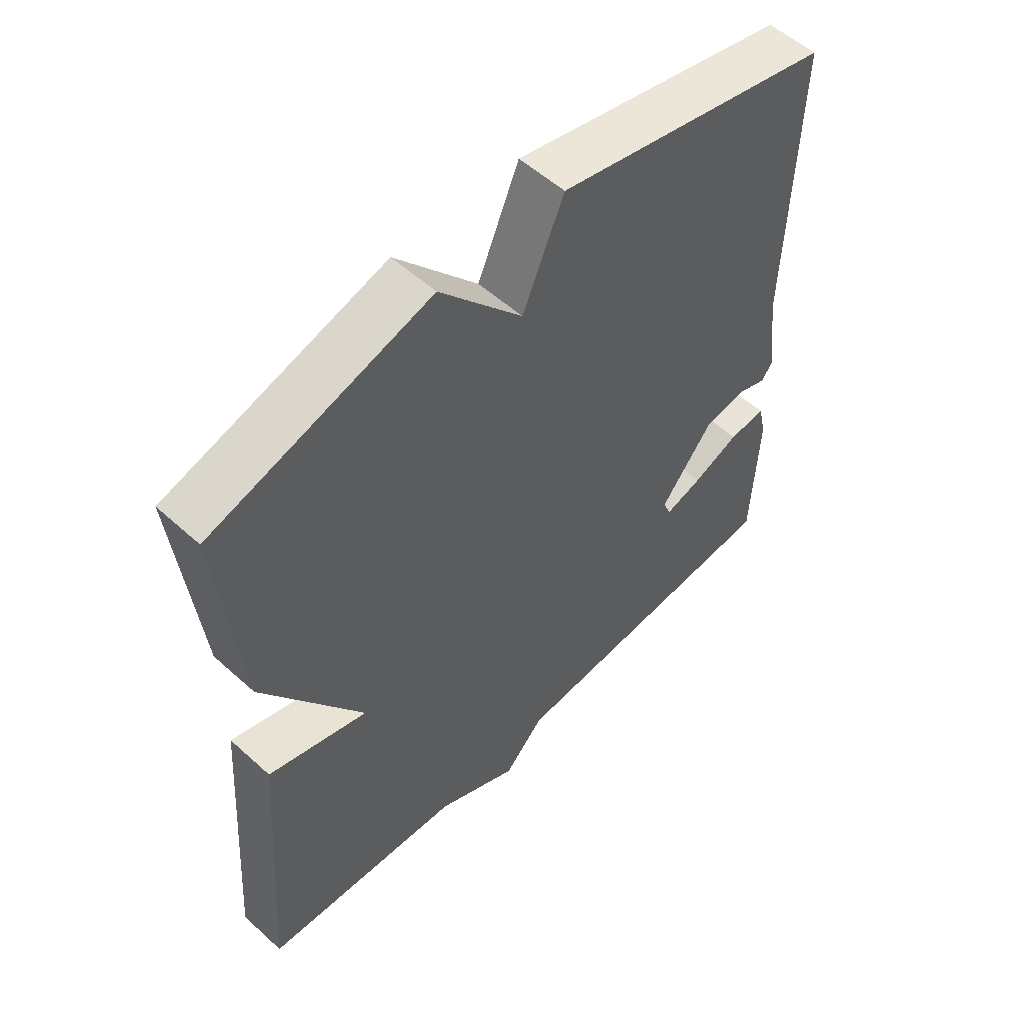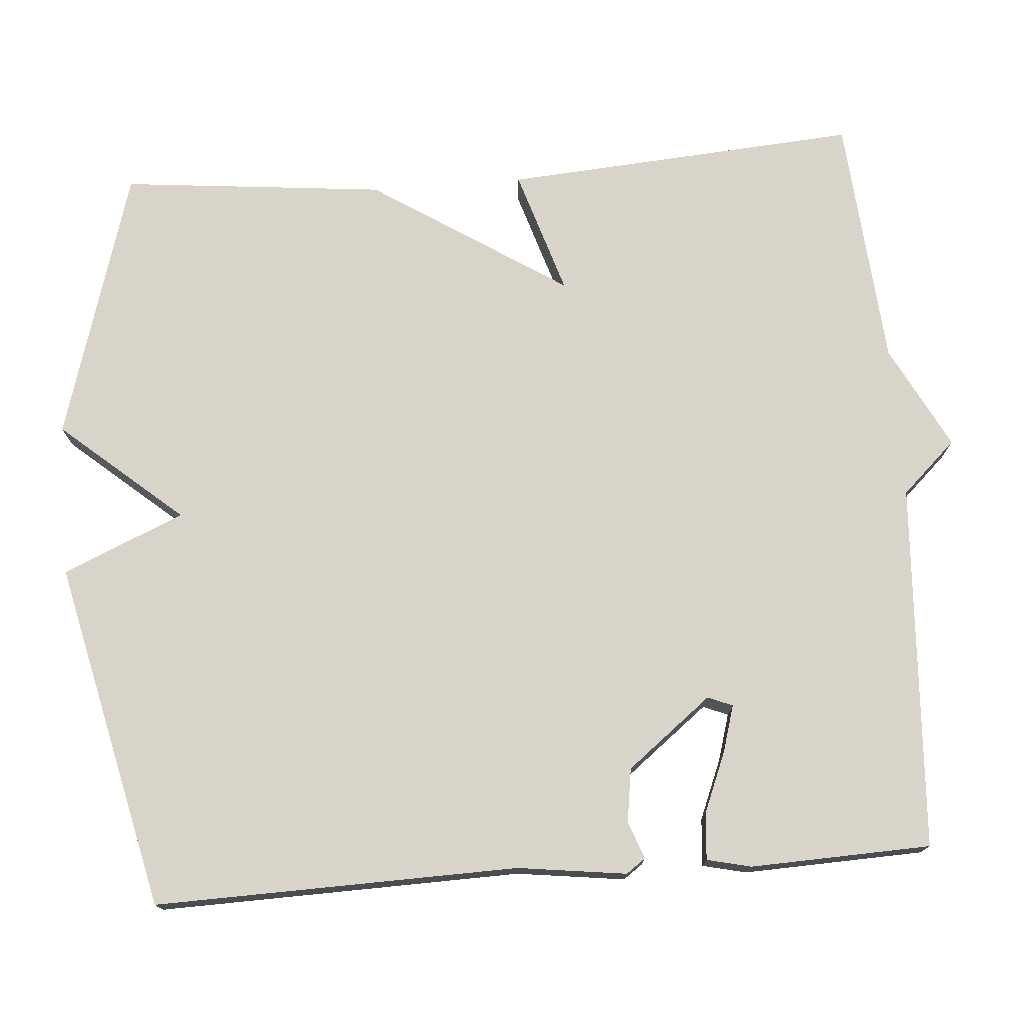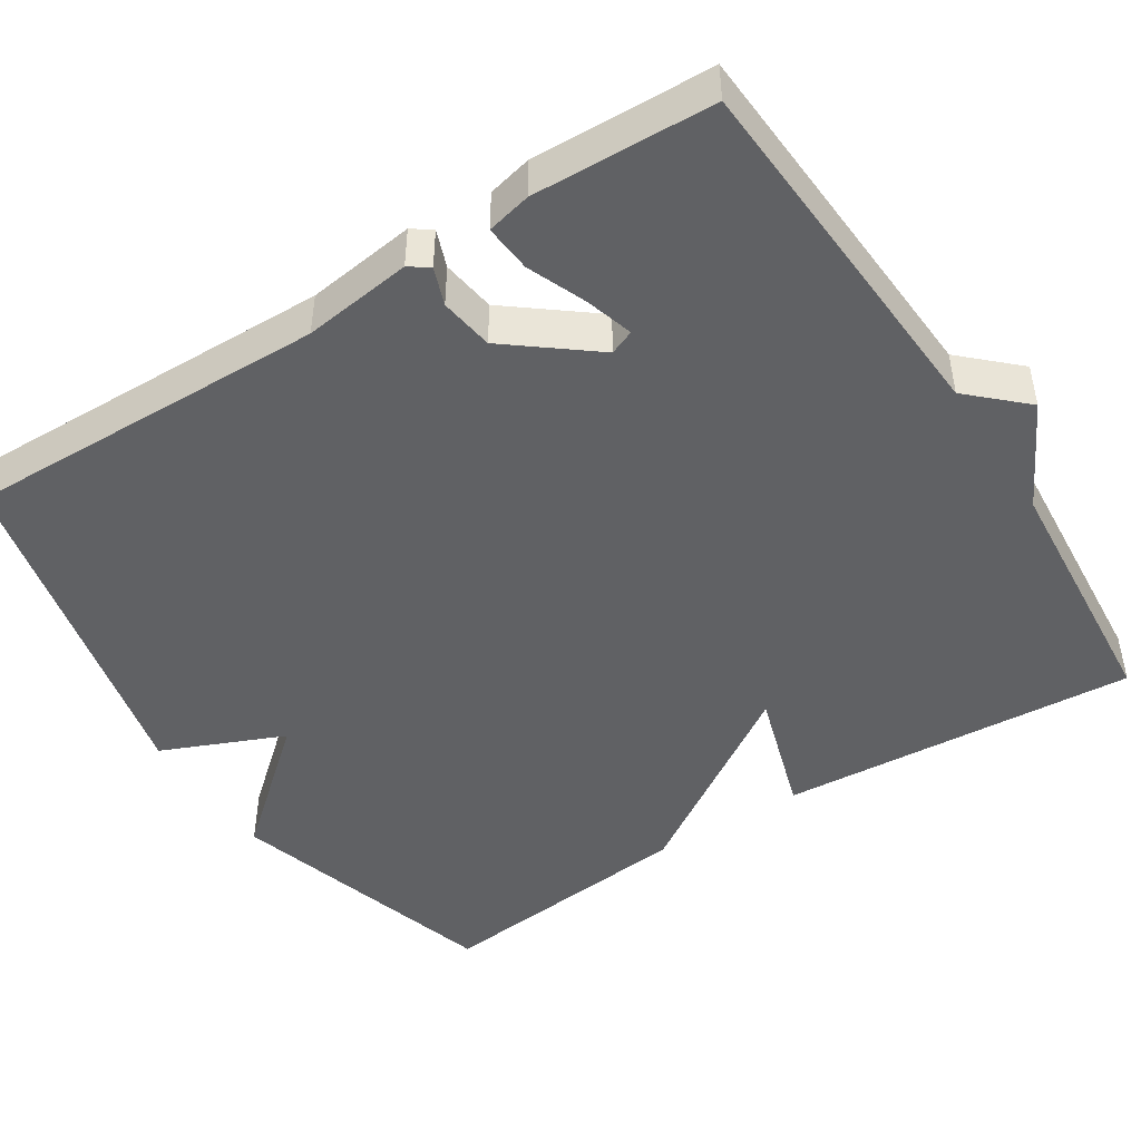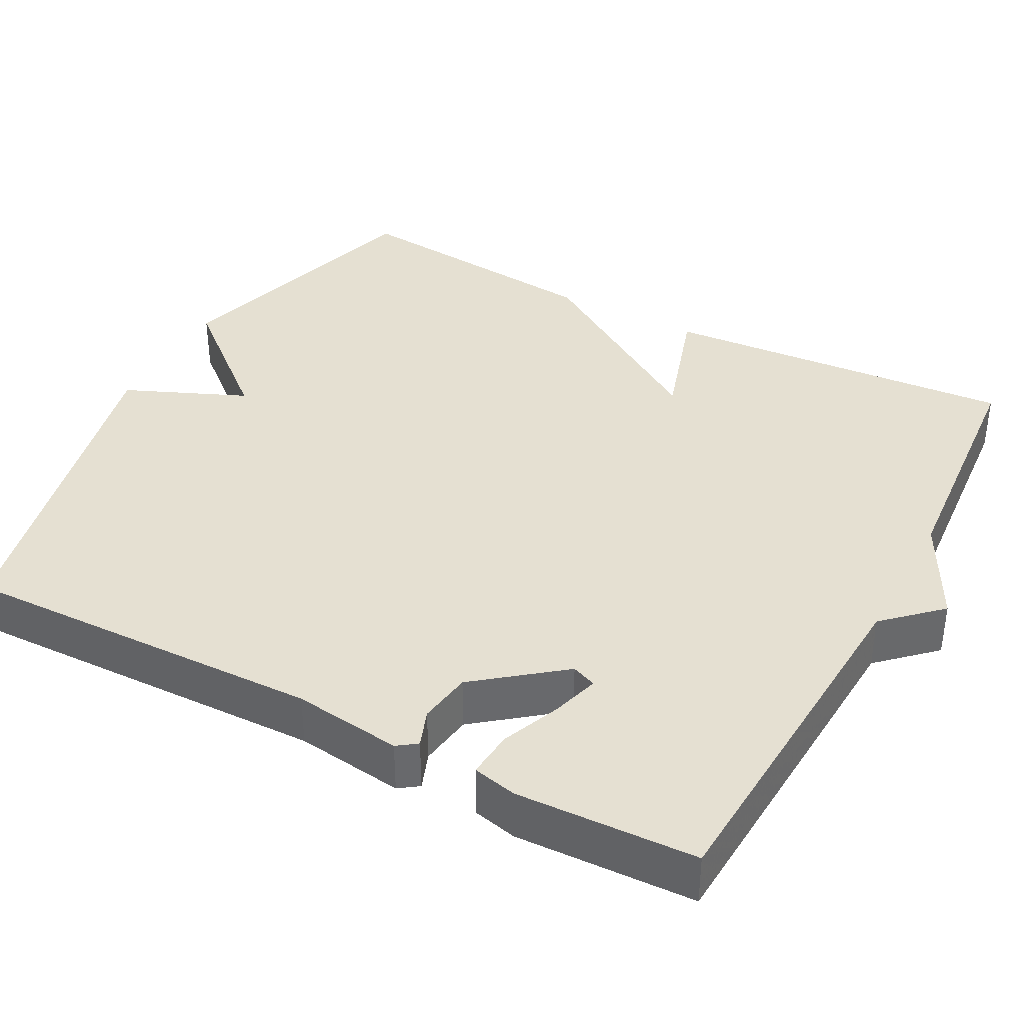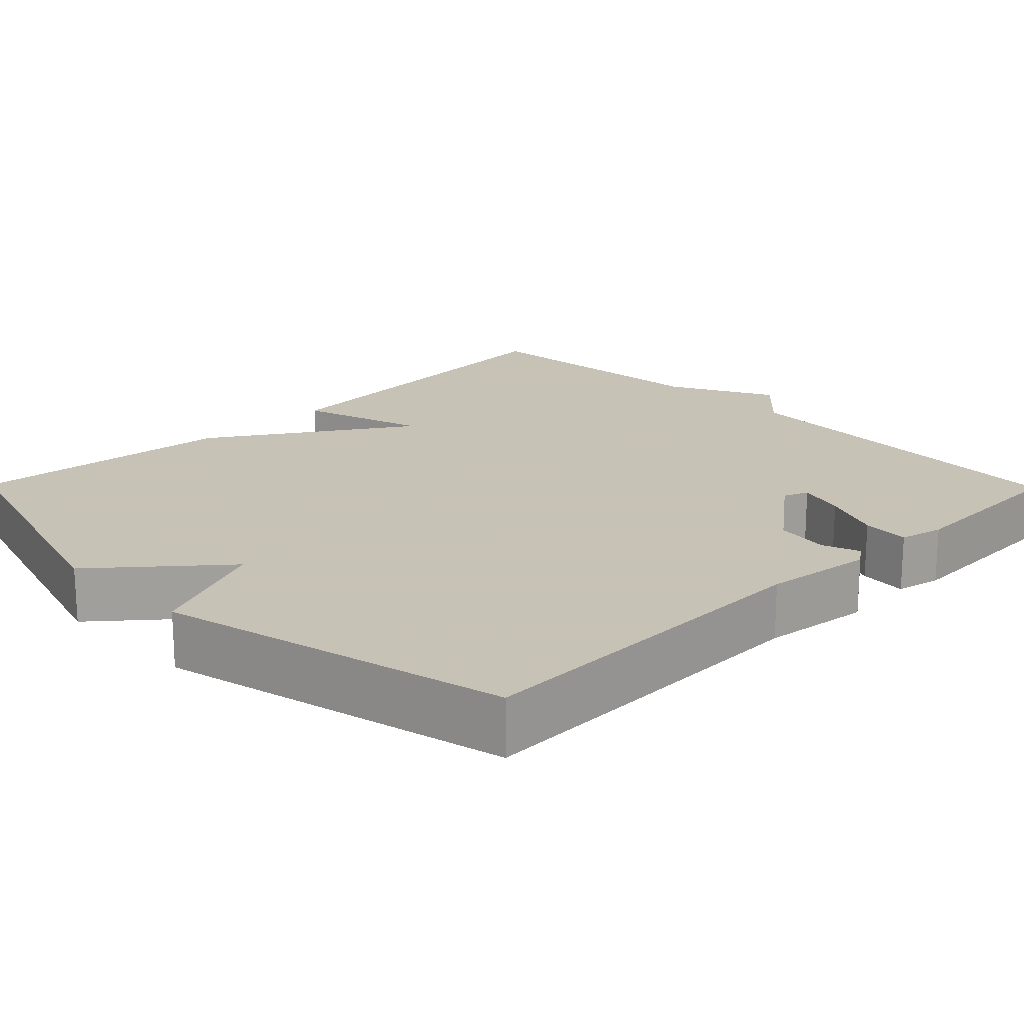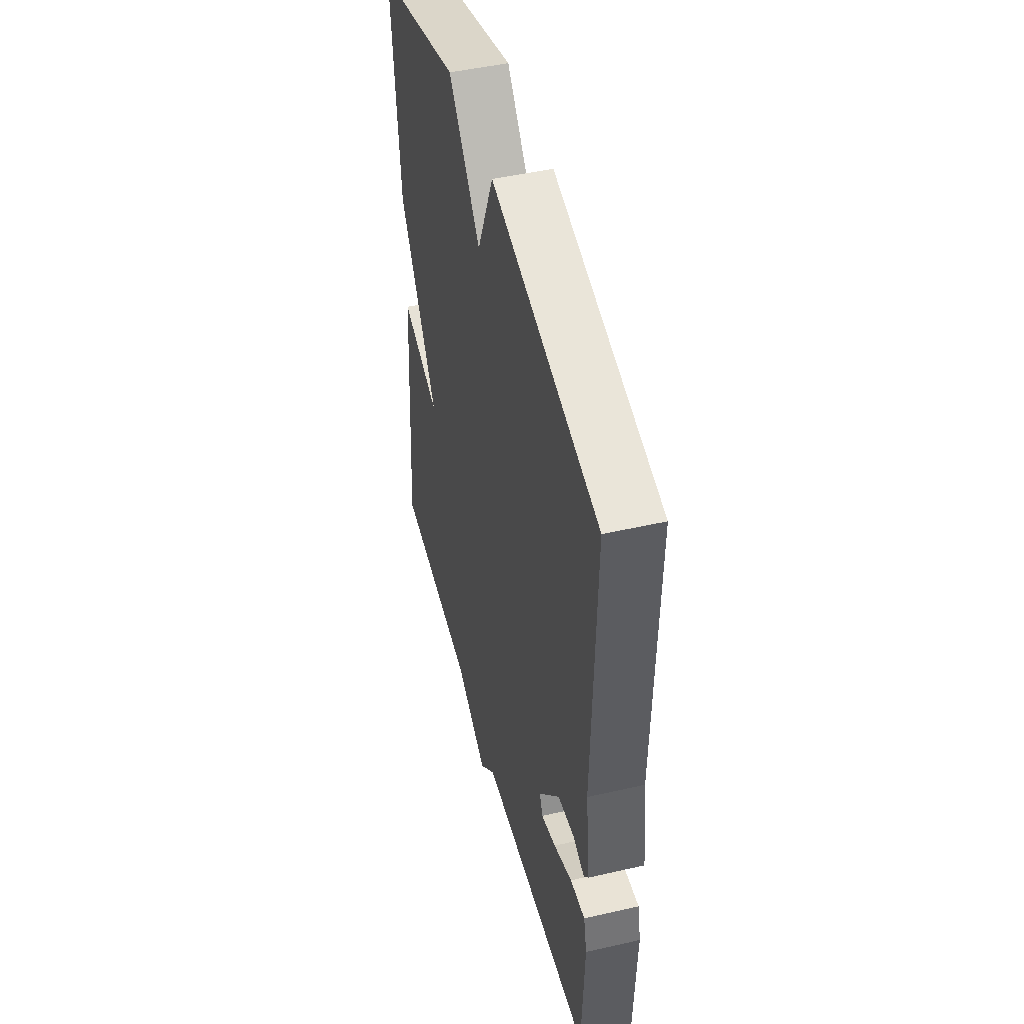
<metadata>
{"format":"obj","ext":"obj","renderer":"f3d","projection":"perspective","resolution":1024,"background":"white","views":[{"elev":55.0,"azim":-46.3,"up":"+Z"},{"elev":74.8,"azim":85.7,"up":"+Y"},{"elev":-46.9,"azim":122.8,"up":"+Y"},{"elev":37.7,"azim":118.1,"up":"+Y"},{"elev":19.1,"azim":45.5,"up":"+Y"},{"elev":47.3,"azim":75.5,"up":"+Z"}]}
</metadata>
<code>
v -0.5 0.07 0.5
v -0.148 0.07 0.604
v -0.015 0.07 0.448
v 0.052 0.07 0.604
v 0.5 0.07 0.5
v 0.488 0.07 0.033
v 0.506 0.07 -0.107
v 0.488 0.07 -0.132
v 0.44 0.07 -0.114
v 0.371 0.07 -0.124
v 0.285 0.07 -0.233
v 0.298 0.07 -0.265
v 0.359 0.07 -0.247
v 0.435 0.07 -0.216
v 0.496 0.07 -0.211
v 0.509 0.07 -0.268
v 0.5 0.07 -0.5
v 0.027 0.07 -0.527
v -0.039 0.07 -0.597
v -0.173 0.07 -0.527
v -0.5 0.07 -0.5
v -0.466 0.07 -0.041
v -0.304 0.07 -0.092
v -0.466 0.07 0.159
v -0.5 0 0.5
v -0.148 0 0.604
v -0.015 0 0.448
v 0.052 0 0.604
v 0.5 0 0.5
v 0.488 0 0.033
v 0.506 0 -0.107
v 0.488 0 -0.132
v 0.44 0 -0.114
v 0.371 0 -0.124
v 0.285 0 -0.233
v 0.298 0 -0.265
v 0.359 0 -0.247
v 0.435 0 -0.216
v 0.496 0 -0.211
v 0.509 0 -0.268
v 0.5 0 -0.5
v 0.027 0 -0.527
v -0.039 0 -0.597
v -0.173 0 -0.527
v -0.5 0 -0.5
v -0.466 0 -0.041
v -0.304 0 -0.092
v -0.466 0 0.159
f 1 2 3
f 24 1 3
f 23 24 3
f 20 21 22 23
f 20 23 3
f 19 20 3
f 18 19 3
f 16 17 18
f 15 16 18
f 14 15 18
f 13 14 18
f 12 13 18
f 11 12 18 3
f 4 5 6
f 3 4 6
f 11 3 6
f 10 11 6
f 9 10 6
f 6 7 8 9
f 27 26 25
f 27 25 48
f 27 48 47
f 47 46 45 44
f 27 47 44
f 27 44 43
f 27 43 42
f 42 41 40
f 42 40 39
f 42 39 38
f 42 38 37
f 42 37 36
f 27 42 36 35
f 30 29 28
f 30 28 27
f 30 27 35
f 30 35 34
f 30 34 33
f 33 32 31 30
f 1 25 26 2
f 2 26 27 3
f 3 27 28 4
f 4 28 29 5
f 5 29 30 6
f 6 30 31 7
f 7 31 32 8
f 8 32 33 9
f 9 33 34 10
f 10 34 35 11
f 11 35 36 12
f 12 36 37 13
f 13 37 38 14
f 14 38 39 15
f 15 39 40 16
f 16 40 41 17
f 17 41 42 18
f 18 42 43 19
f 19 43 44 20
f 20 44 45 21
f 21 45 46 22
f 22 46 47 23
f 23 47 48 24
f 24 48 25 1

</code>
